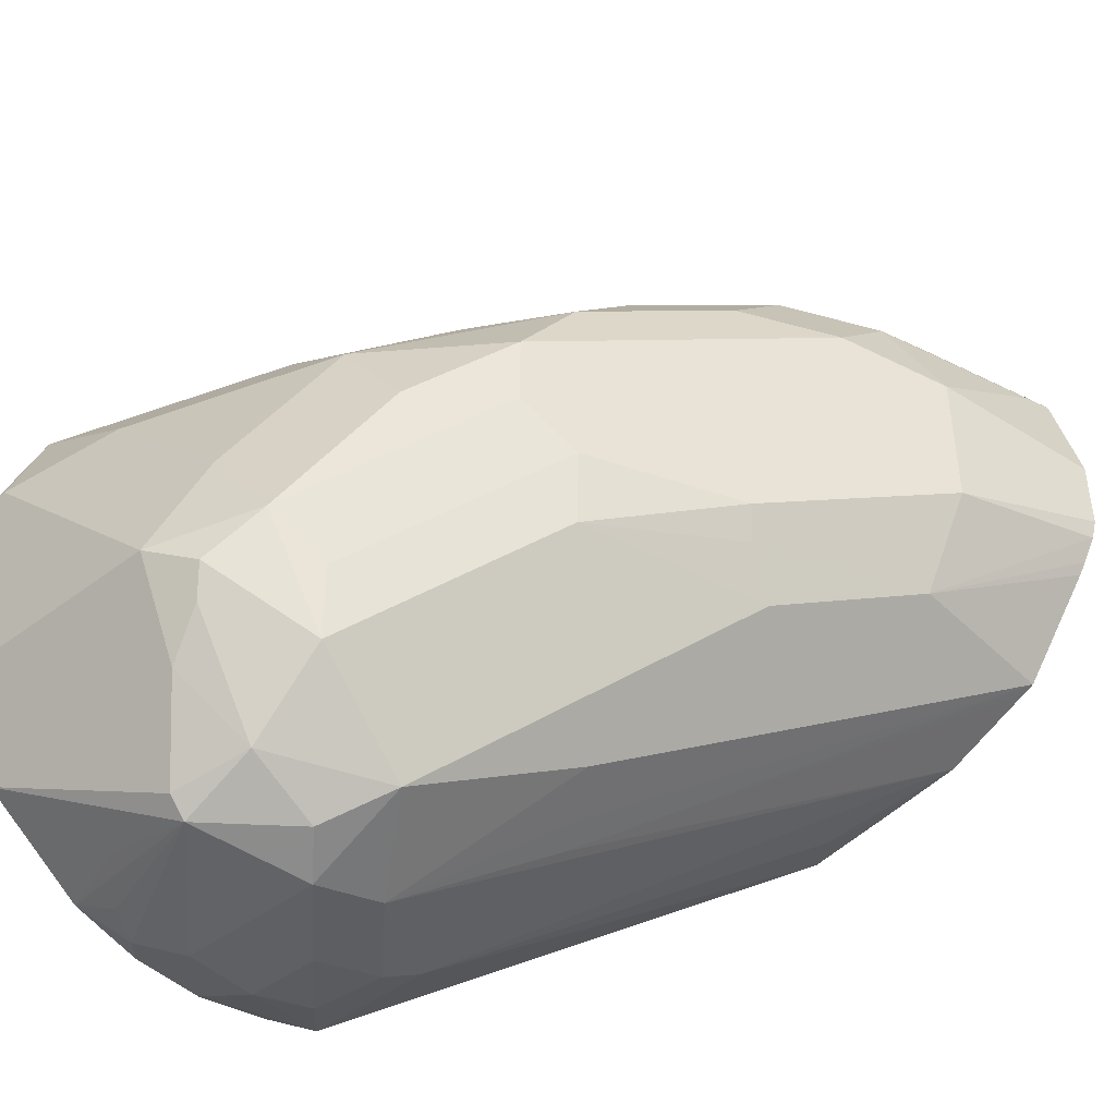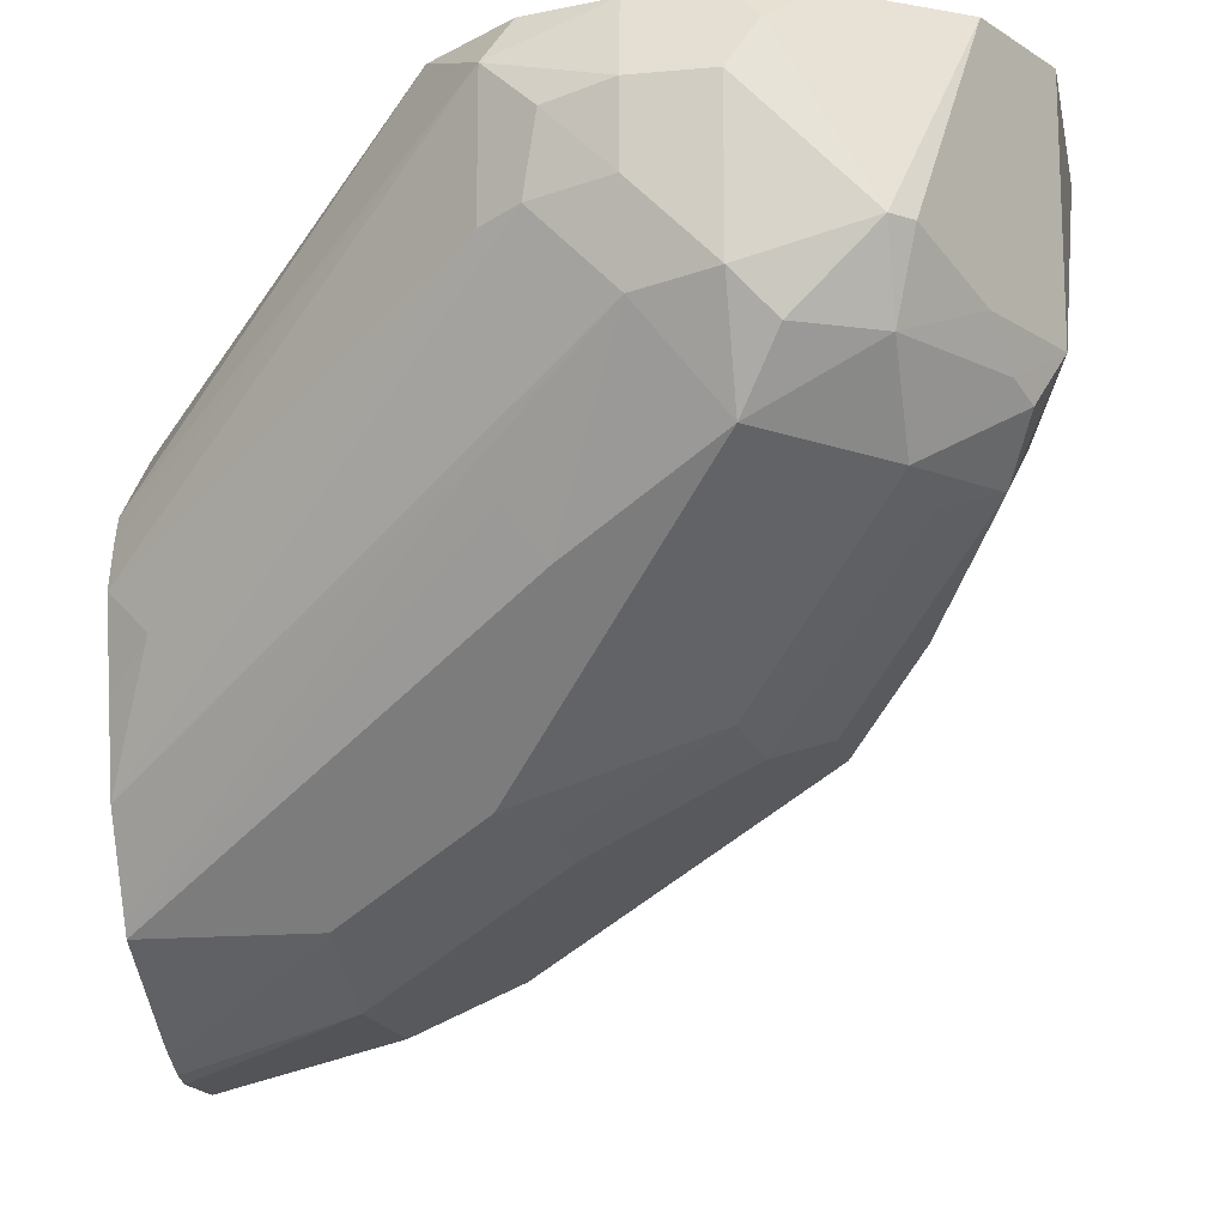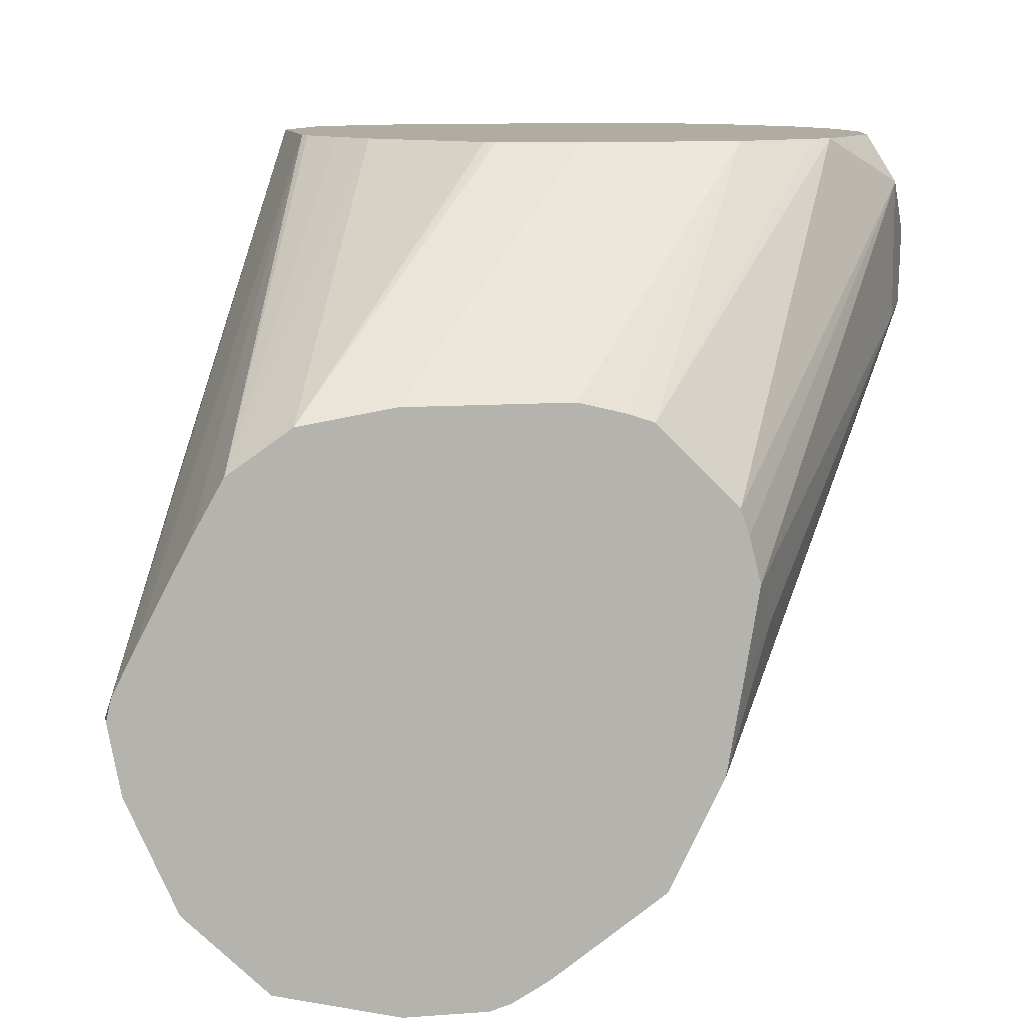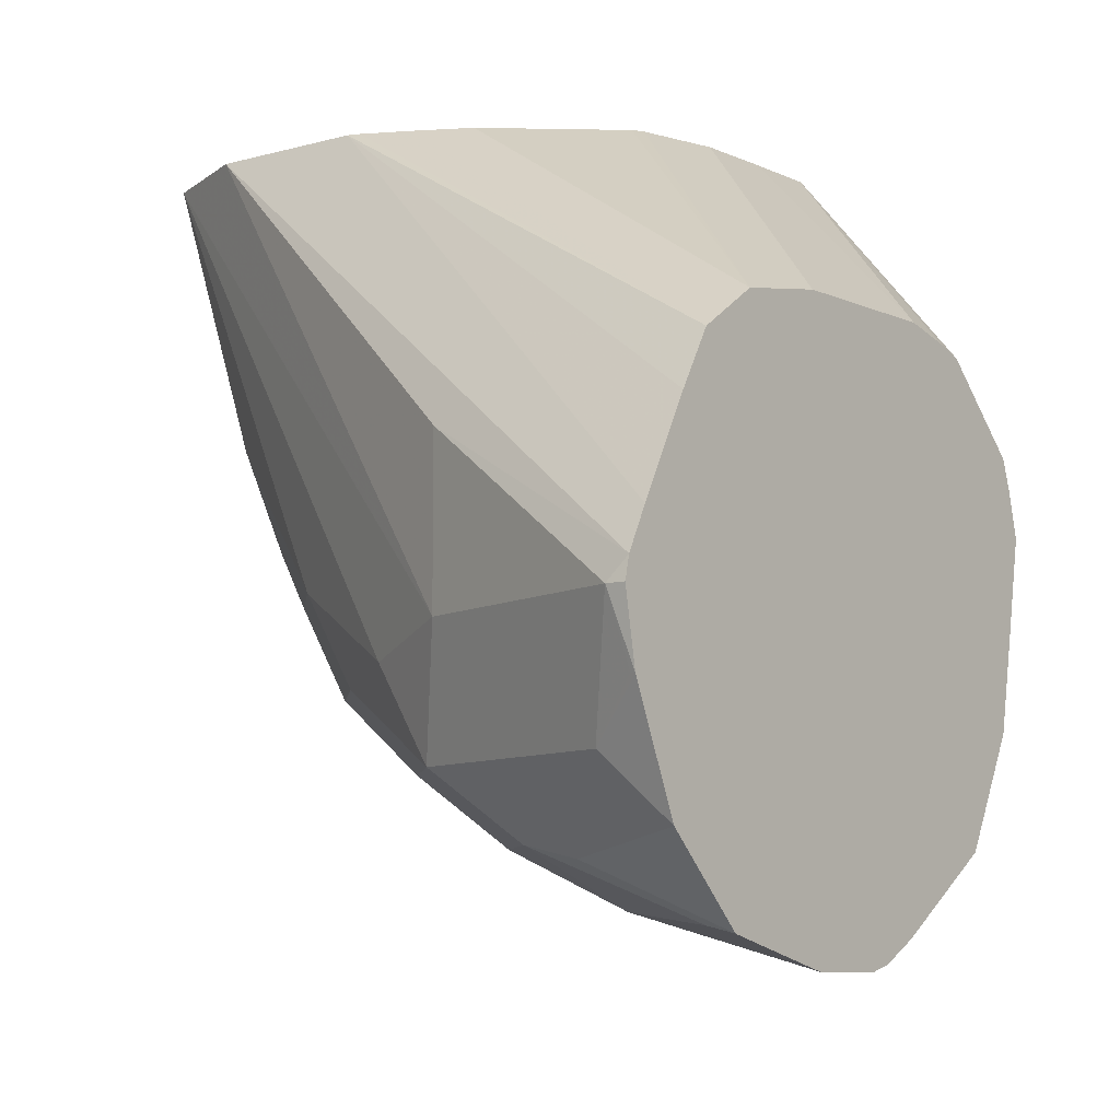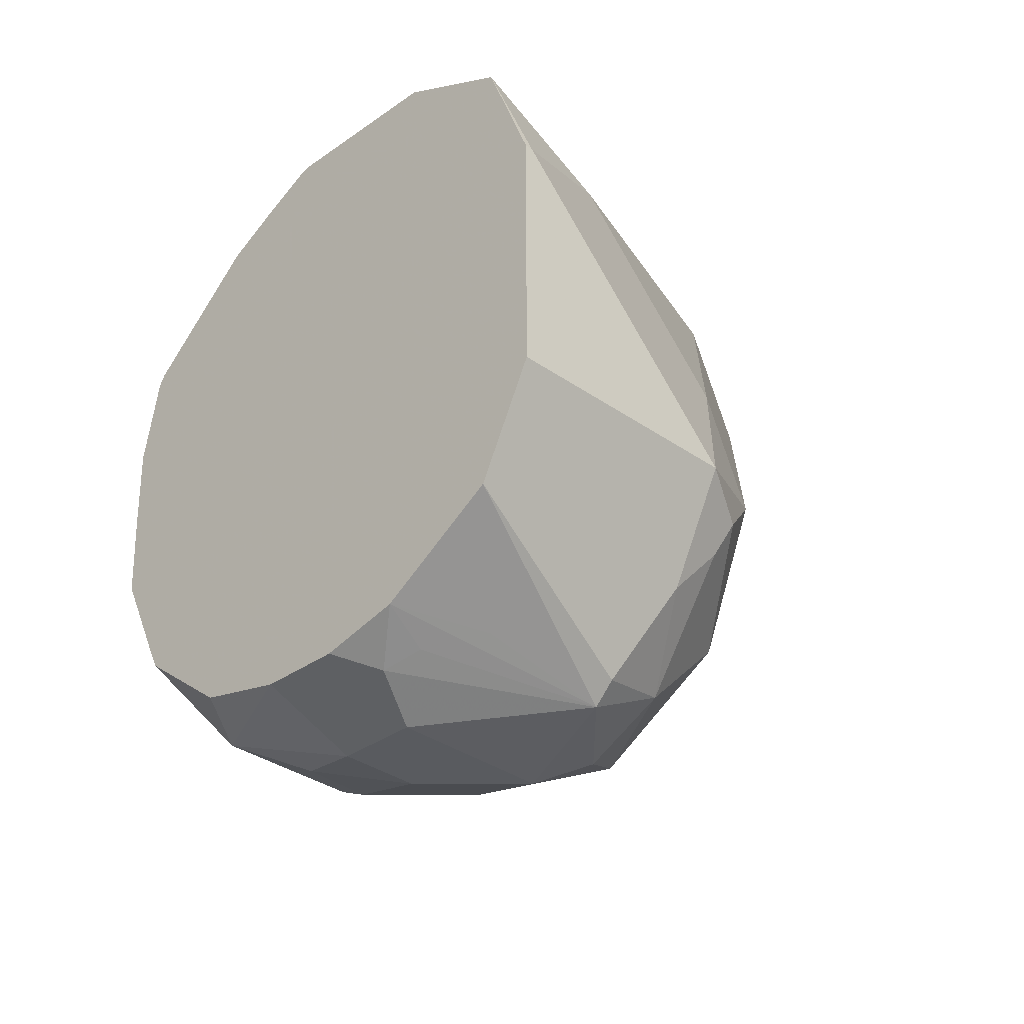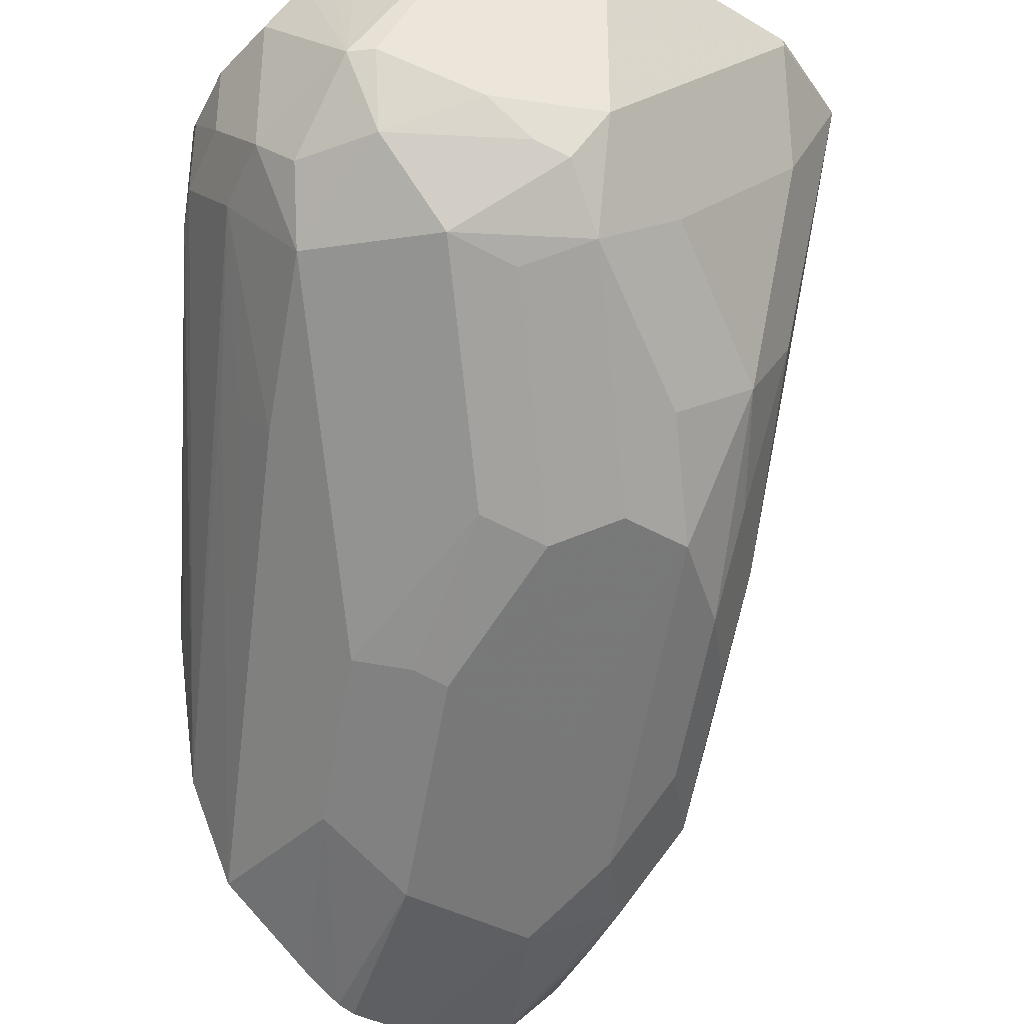
<metadata>
{"format":"obj","ext":"obj","renderer":"f3d","projection":"perspective","resolution":1024,"background":"white","views":[{"elev":-44.6,"azim":131.6,"up":"+Y"},{"elev":-15.5,"azim":10.9,"up":"+Z"},{"elev":10.2,"azim":-101.0,"up":"+Z"},{"elev":-7.9,"azim":-141.7,"up":"+Z"},{"elev":-32.5,"azim":45.2,"up":"+Y"},{"elev":-35.9,"azim":52.3,"up":"+Z"}]}
</metadata>
<code>
v 0.1665 -0.3121 0.1456
v 0.156 -0.3017 0.1144
v 0.1544 -0.2826 0.1477
v 0.1665 -0.3121 0.1477
v 0.1665 -0.3329 0.1248
v 0.156 -0.3225 0.09362
v 0.1352 -0.3017 0.052
v 0.1318 -0.2844 0.07628
v 0.09016 -0.2636 0.03468
v 0.04856 -0.2427 0.01388
v 0.02081 -0.2289 0.02081
v 0.1259 -0.2695 0.1477
v 0.1665 -0.3745 0.1477
v 0.1665 -0.3745 0.08321
v 0.156 -0.3433 0.07282
v 0.1318 -0.326 0.03468
v 0.111 -0.3052 0.01388
v 0.09362 -0.2809 0.01042
v 0.111 -0.2844 0.03468
v 0.07281 -0.2601 0.01042
v 0.03121 -0.2393 -0.0104
v -0.0416 -0.2081 0.02081
v 0.02081 -0.2289 0.06241
v -0.04656 -0.2093 0.02639
v 0.08424 -0.2695 0.1477
v 0.1526 -0.4023 0.1477
v 0.1404 -0.4265 0.09362
v 0.1526 -0.3676 0.05548
v 0.1526 -0.4023 0.08321
v 0.156 -0.3901 0.07282
v 0.1595 -0.3814 0.06935
v 0.0555 -0.2982 -0.01386
v 0.02775 -0.2636 -0.02774
v 0.05202 -0.2601 -0.0104
v 0.111 -0.326 0.01388
v -0.0312 -0.2185 -0.0104
v 0.006942 -0.2427 -0.02774
v -0.04506 -0.2115 0.003474
v -0.04656 -0.2112 0.003177
v -0.04656 -0.2081 0.02081
v -0.04656 -0.2146 0.03696
v 0.08117 -0.2705 0.1477
v -0.04656 -0.2276 0.06179
v -0.04656 -0.2358 0.07628
v 0.1225 -0.4208 0.1477
v 0.1318 -0.4231 0.1248
v 0.1352 -0.4317 0.09362
v 0.1352 -0.4213 0.07282
v 0.1352 -0.4005 0.052
v 0.1387 -0.3814 0.04854
v 1.905e-05 -0.2705 -0.04161
v 0.0555 -0.3398 -0.01386
v 0.09708 -0.3398 0.006937
v -0.03814 -0.2254 -0.02427
v -0.04656 -0.2237 -0.02595
v -0.03814 -0.2462 -0.04507
v -0.04656 -0.2445 -0.04675
v -0.01039 -0.2393 -0.0312
v 0.06866 -0.2768 0.1477
v -0.04656 -0.2517 0.08719
v 0.05584 -0.2837 0.1477
v 0.102 -0.4255 0.1477
v 0.111 -0.43 0.1387
v 0.1196 -0.4265 0.1352
v 0.104 -0.4369 0.1248
v 0.104 -0.4369 0.08321
v 0.1144 -0.4317 0.07282
v 0.104 -0.4231 0.05548
v 0.08322 -0.4023 0.03468
v 0.04162 -0.3606 -0.006916
v 0.09362 -0.3589 0.01042
v -0.04656 -0.2546 -0.04929
v 1.905e-05 -0.3121 -0.04161
v -0.04656 -0.2755 -0.05447
v 0.08322 -0.3563 0.005215
v 0.05202 -0.3485 -0.0104
v -0.04656 -0.2755 0.09114
v 0.0255 -0.3118 0.1477
v 0.02619 -0.3105 0.1477
v 0.02704 -0.309 0.1477
v 0.08117 -0.4255 0.1477
v 0.09016 -0.43 0.1387
v 0.08322 -0.4369 0.1248
v 0.06241 -0.4317 0.1014
v 0.08322 -0.4317 0.08062
v 0.104 -0.43 0.06935
v 0.08322 -0.4369 0.104
v 0.06241 -0.4023 0.03468
v 1.905e-05 -0.3398 -0.02774
v -0.04656 -0.3015 -0.05299
v -0.04656 -0.2962 -0.05447
v -0.04656 -0.3171 0.09114
v 0.02081 -0.3329 0.1477
v 0.05202 -0.4265 0.1352
v 0.05826 -0.4203 0.1477
v 0.06587 -0.4335 0.1214
v 0.05202 -0.4265 0.09882
v -0.04656 -0.3537 1.038e-05
v 0.04856 -0.4092 0.05548
v 0.05202 -0.4057 0.04681
v -0.04656 -0.3398 -0.02774
v -0.04656 -0.3118 -0.04721
v -0.04656 -0.3083 -0.04929
v -0.04656 -0.329 0.08818
v 0.02122 -0.3741 0.1477
v 0.02081 -0.3537 0.1477
v 0.03469 -0.4023 0.1477
v -0.04656 -0.3564 0.06514
v -0.04656 -0.3587 0.05847
v -0.04656 -0.361 0.04893
v -0.04656 -0.3616 0.04658
v -0.03468 -0.3676 0.03468
v -0.04656 -0.3577 0.02281
v -0.04656 -0.3484 -0.01056
v -0.04656 -0.3415 -0.02443
v -0.04656 -0.3356 0.08594
v 0.03223 -0.3974 0.1477
v -0.04656 -0.3379 0.08372
f 52 71 75
f 48 68 49
f 49 69 70
f 49 70 71
f 49 53 50
f 51 72 56
f 51 73 91
f 51 91 74
f 51 74 72
f 52 53 71
f 49 68 69
f 49 71 53
f 60 79 80
f 52 76 73
f 55 58 57
f 56 72 57
f 60 77 78
f 60 78 79
f 60 80 61
f 62 81 82
f 62 82 63
f 63 82 83
f 63 83 65
f 48 67 68
f 65 83 87
f 52 75 76
f 47 67 48
f 37 56 57
f 47 65 66
f 65 87 66
f 30 49 31
f 32 51 33
f 32 52 73
f 32 73 51
f 33 51 37
f 35 50 53
f 35 53 52
f 36 54 55
f 36 55 39
f 36 39 38
f 36 37 54
f 37 51 56
f 37 57 58
f 37 58 55
f 37 55 54
f 42 44 59
f 44 60 61
f 44 61 59
f 45 62 63
f 45 63 64
f 45 64 47
f 45 47 46
f 47 64 63
f 47 63 65
f 47 66 67
f 66 84 85
f 88 100 101
f 66 86 67
f 89 101 102
f 89 102 103
f 89 103 90
f 92 104 105
f 92 105 106
f 94 97 96
f 94 95 107
f 94 107 108
f 94 108 109
f 94 109 110
f 94 110 111
f 94 111 97
f 97 111 112
f 97 112 98
f 98 112 113
f 98 114 99
f 99 114 115
f 99 115 101
f 99 101 100
f 104 116 105
f 105 116 117
f 107 117 116
f 107 116 118
f 107 118 108
f 111 113 112
f 30 48 49
f 85 100 88
f 85 99 100
f 85 98 99
f 66 87 84
f 67 86 68
f 68 86 85
f 68 85 88
f 68 88 69
f 69 88 101
f 69 101 89
f 69 89 70
f 70 89 76
f 70 76 75
f 70 75 71
f 73 90 91
f 66 85 86
f 73 76 89
f 77 92 106
f 77 106 93
f 77 93 78
f 81 94 83
f 81 83 82
f 81 95 94
f 83 94 96
f 83 96 87
f 84 87 96
f 84 96 97
f 84 97 98
f 84 98 85
f 73 89 90
f 29 48 30
f 33 37 34
f 28 49 50
f 3 45 26
f 3 26 13
f 3 13 4
f 5 14 15
f 5 15 6
f 6 15 7
f 7 15 16
f 7 16 17
f 7 17 18
f 7 18 19
f 7 19 8
f 8 19 9
f 9 20 10
f 9 19 18
f 9 18 20
f 10 20 21
f 10 21 11
f 11 22 23
f 11 23 12
f 11 21 36
f 11 36 22
f 12 23 24
f 12 24 25
f 13 26 27
f 13 27 14
f 3 62 45
f 3 81 62
f 3 95 81
f 3 107 95
f 1 2 3
f 1 3 4
f 1 4 13
f 1 13 14
f 1 14 5
f 1 5 6
f 1 6 2
f 2 6 7
f 2 7 3
f 3 7 8
f 3 8 9
f 3 9 10
f 14 28 15
f 3 10 11
f 3 12 25
f 3 25 42
f 3 42 59
f 3 59 61
f 28 50 35
f 3 80 79
f 3 79 78
f 3 78 93
f 3 93 106
f 3 106 105
f 3 105 117
f 3 117 107
f 3 11 12
f 14 27 29
f 3 61 80
f 14 30 31
f 24 114 98
f 24 98 113
f 24 113 111
f 24 111 110
f 24 110 109
f 24 109 108
f 24 108 118
f 24 118 116
f 24 116 104
f 24 104 92
f 24 92 77
f 24 77 60
f 24 60 44
f 24 44 43
f 24 43 41
f 24 41 25
f 25 43 44
f 25 44 42
f 26 45 46
f 26 46 47
f 26 47 27
f 27 47 48
f 27 48 29
f 28 31 49
f 14 29 30
f 24 115 114
f 24 101 115
f 25 41 43
f 24 103 102
f 14 31 28
f 24 102 101
f 15 28 16
f 16 28 17
f 17 32 33
f 17 33 34
f 17 34 18
f 17 35 52
f 17 52 32
f 18 34 20
f 20 34 21
f 21 34 37
f 21 37 36
f 17 28 35
f 22 38 39
f 24 91 90
f 24 90 103
f 22 36 38
f 24 74 91
f 24 72 74
f 24 57 72
f 24 39 55
f 24 55 57
f 24 40 39
f 22 24 23
f 22 40 24
f 22 39 40

</code>
